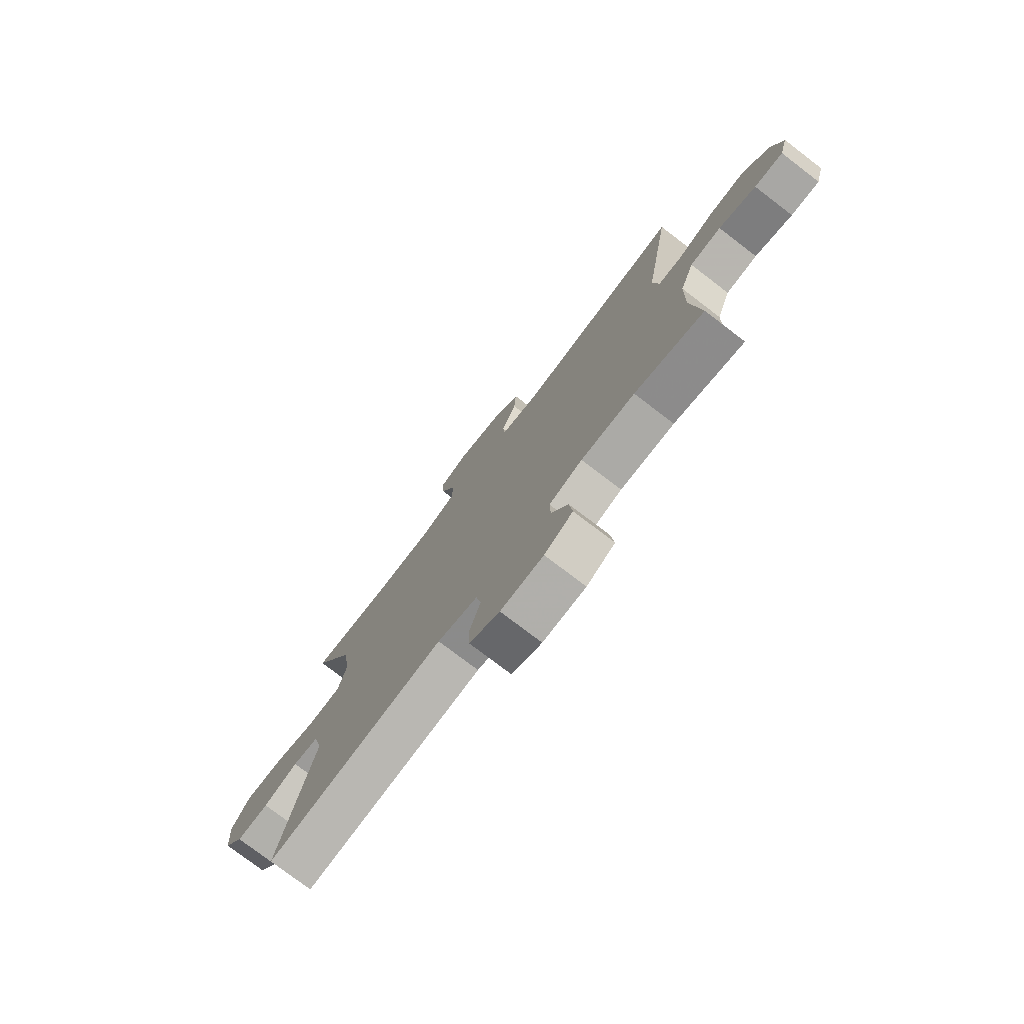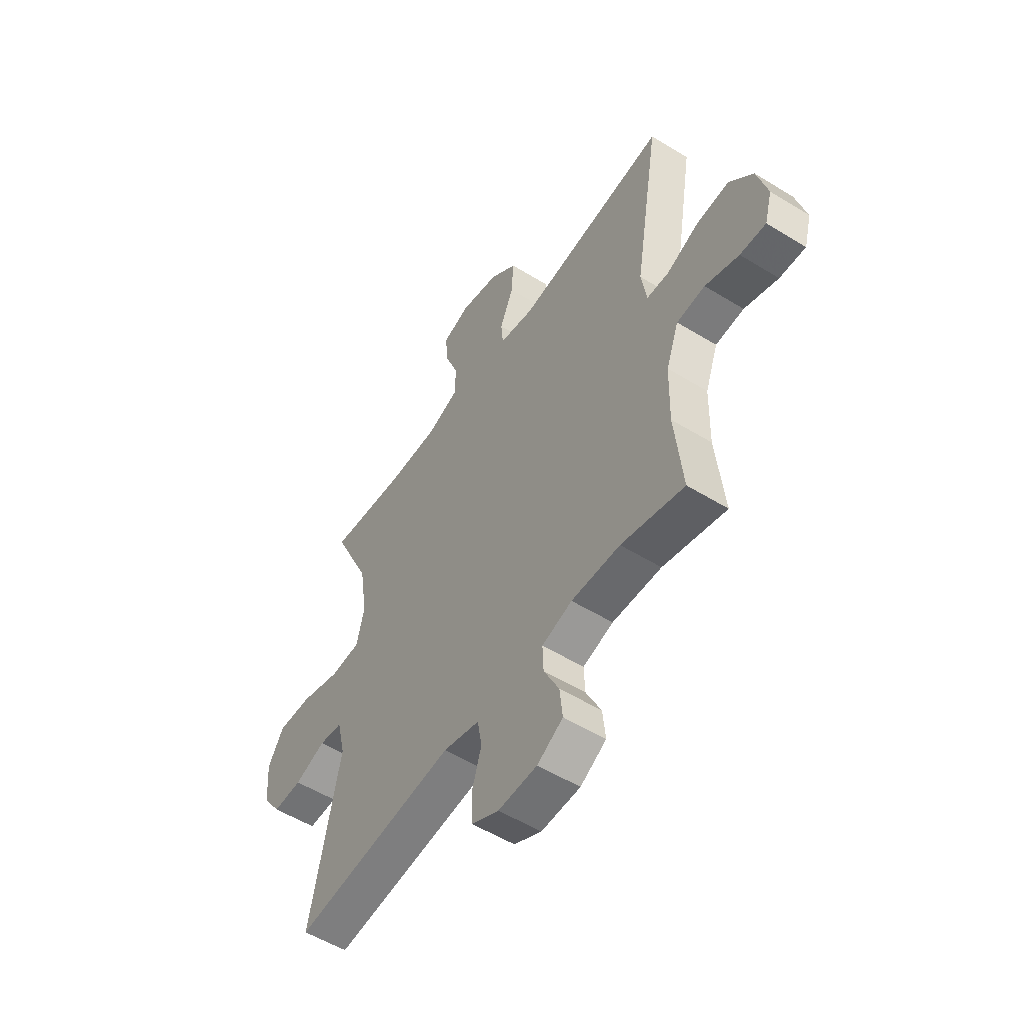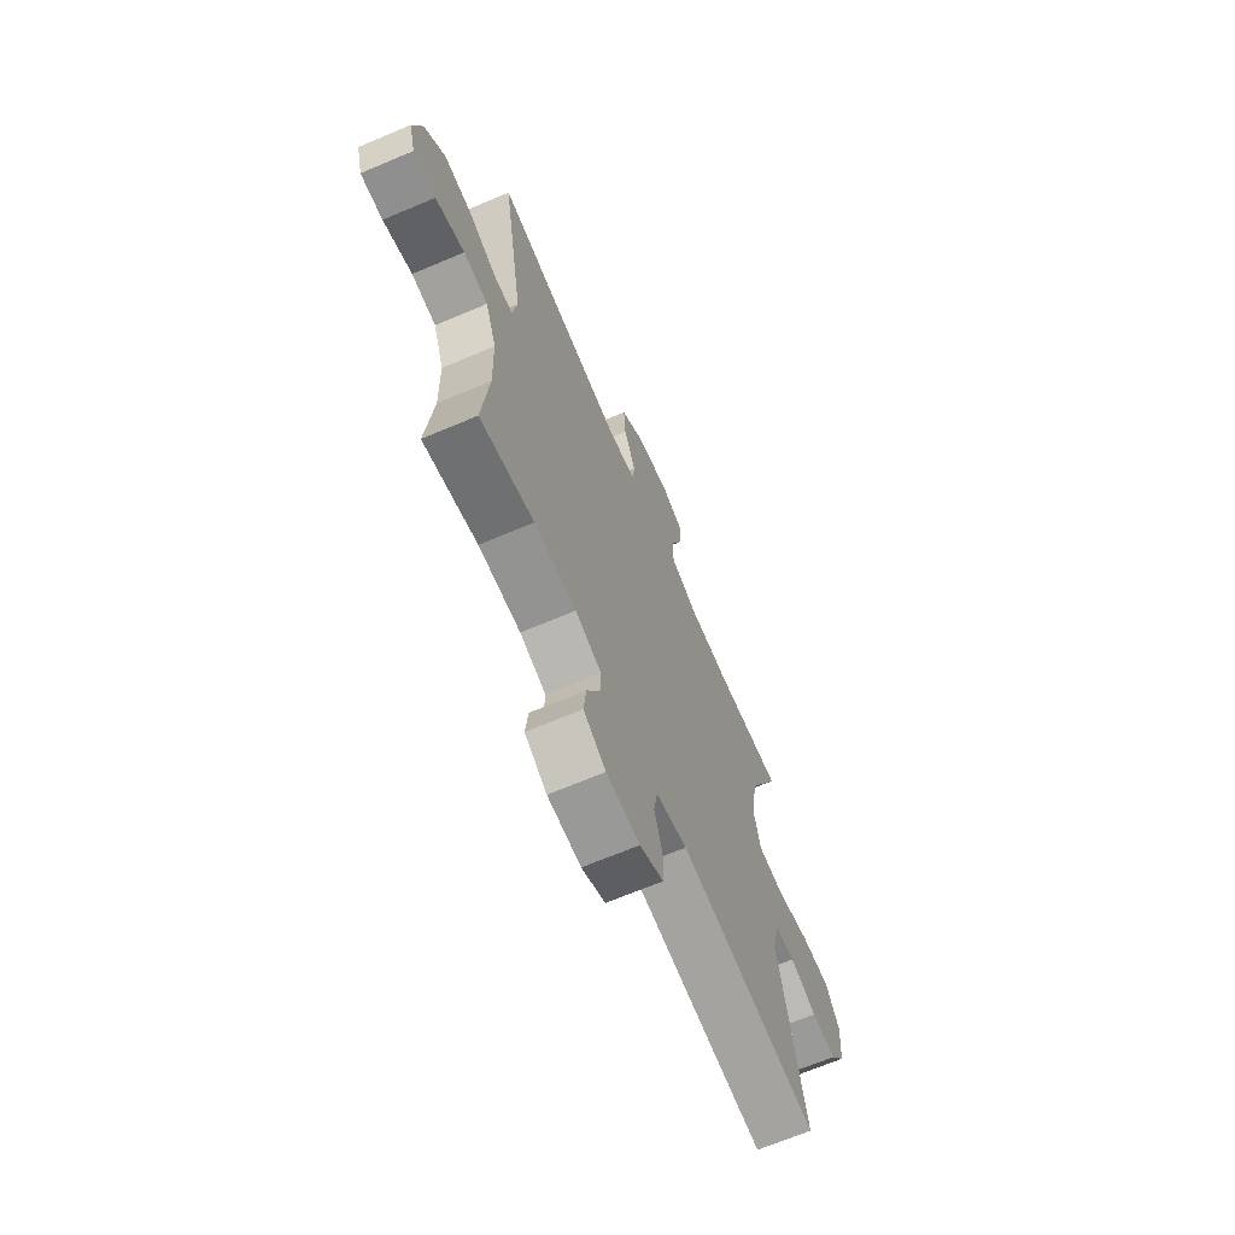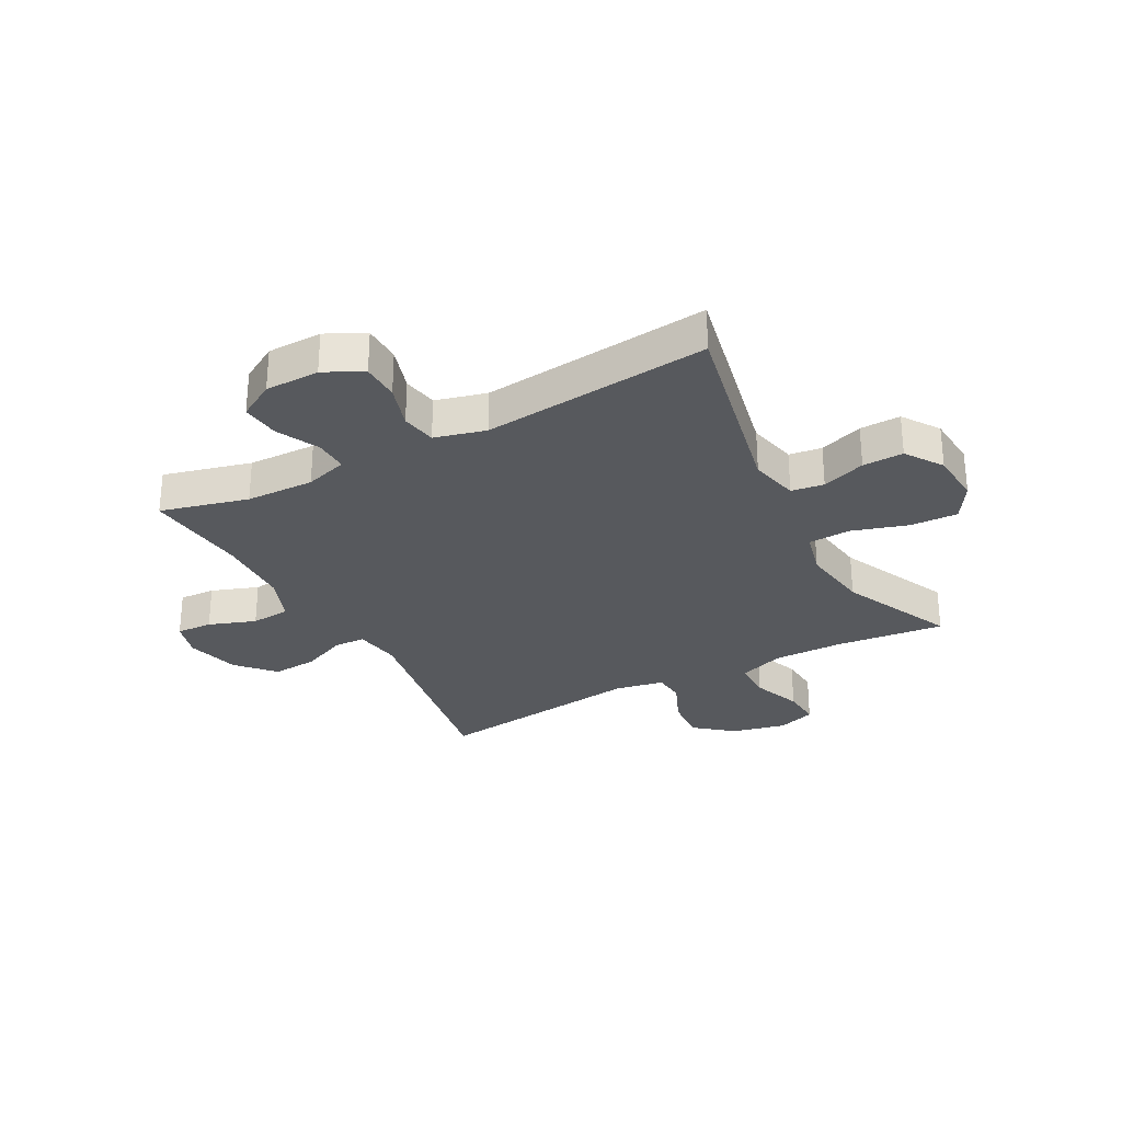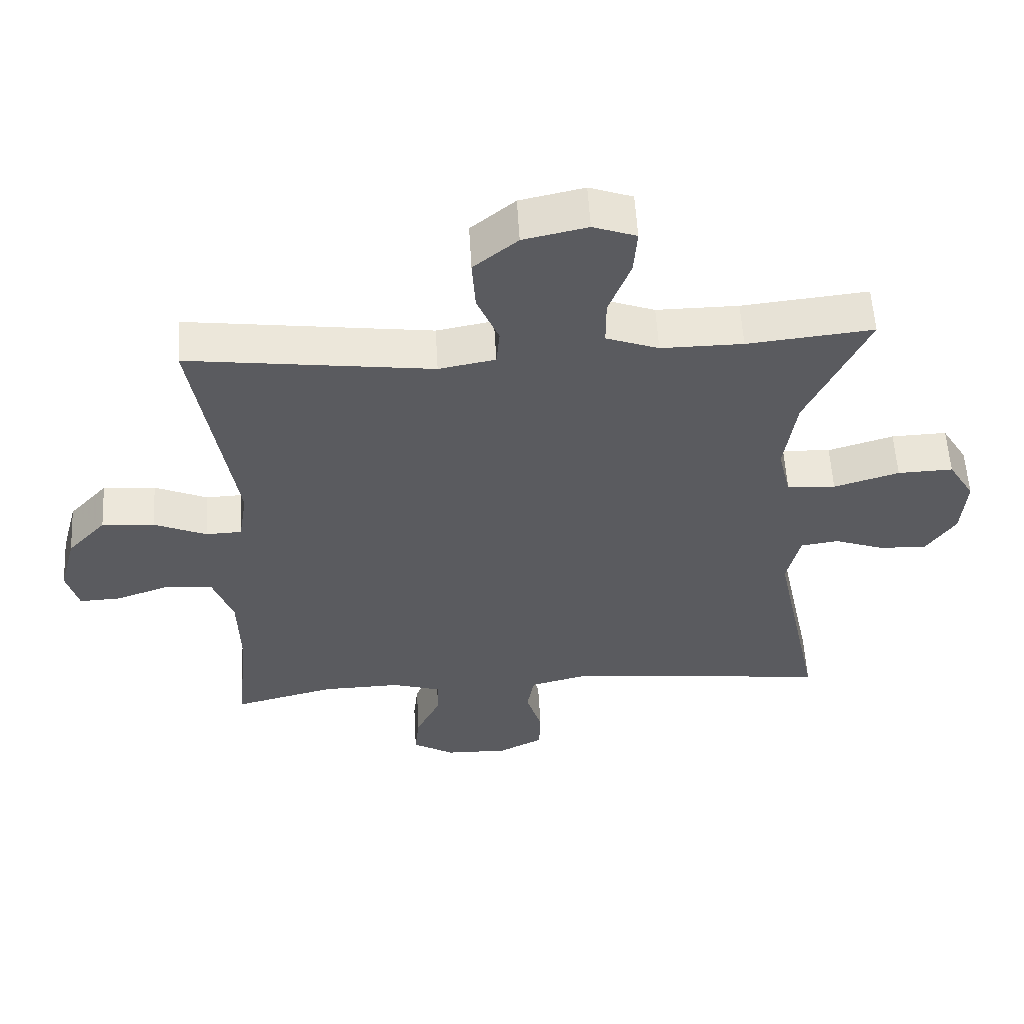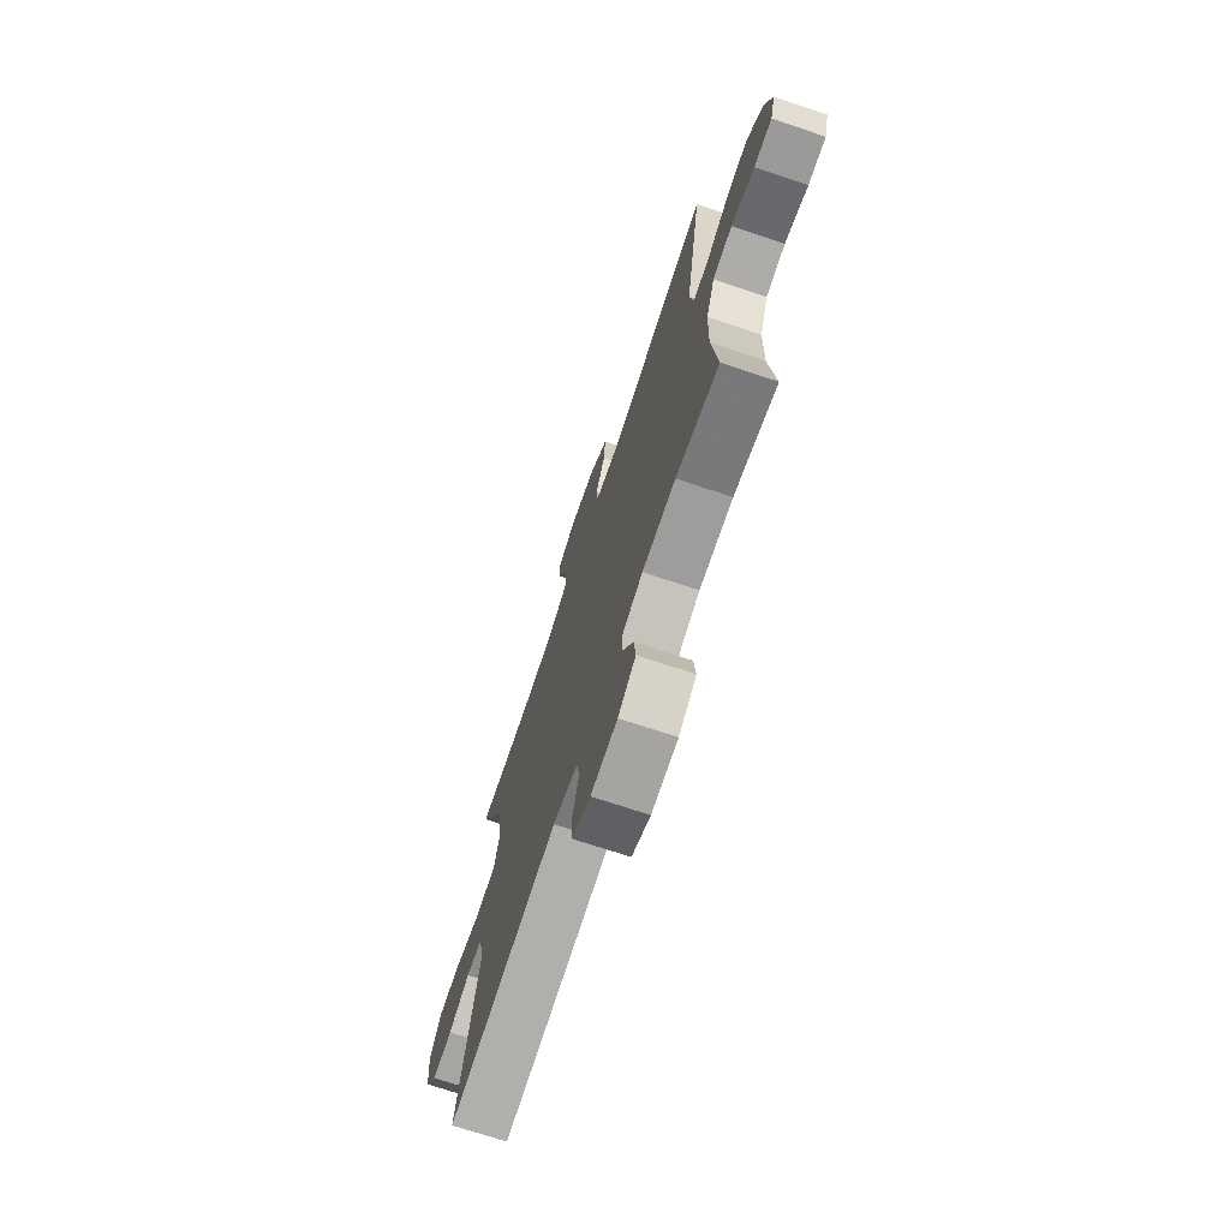
<metadata>
{"format":"obj","ext":"obj","renderer":"f3d","projection":"perspective","resolution":1024,"background":"white","views":[{"elev":-77.0,"azim":52.6,"up":"+Z"},{"elev":-54.1,"azim":56.8,"up":"+Z"},{"elev":-67.8,"azim":113.0,"up":"+Z"},{"elev":-29.3,"azim":-151.9,"up":"+Y"},{"elev":56.4,"azim":176.8,"up":"+Z"},{"elev":-72.1,"azim":71.6,"up":"+Z"}]}
</metadata>
<code>
v -0.5 0.07 0.5
v -0.311 0.07 0.48
v -0.188 0.07 0.479
v -0.109 0.07 0.508
v -0.109 0.07 0.578
v -0.142 0.07 0.664
v -0.147 0.07 0.732
v -0.082 0.07 0.755
v 0.014 0.07 0.734
v 0.08 0.07 0.68
v 0.075 0.07 0.602
v 0.042 0.07 0.524
v 0.047 0.07 0.469
v 0.132 0.07 0.453
v 0.5 0.07 0.5
v 0.439 0.07 0.131
v 0.452 0.07 0.05
v 0.506 0.07 0.048
v 0.585 0.07 0.082
v 0.664 0.07 0.088
v 0.722 0.07 0.025
v 0.747 0.07 -0.068
v 0.729 0.07 -0.133
v 0.666 0.07 -0.13
v 0.584 0.07 -0.101
v 0.515 0.07 -0.107
v 0.484 0.07 -0.191
v 0.481 0.07 -0.319
v 0.5 0.07 -0.5
v 0.347 0.07 -0.461
v 0.228 0.07 -0.458
v 0.154 0.07 -0.481
v 0.156 0.07 -0.539
v 0.193 0.07 -0.614
v 0.2 0.07 -0.68
v 0.137 0.07 -0.717
v 0.042 0.07 -0.719
v -0.025 0.07 -0.685
v -0.027 0.07 -0.619
v -0.003 0.07 -0.542
v -0.014 0.07 -0.481
v -0.103 0.07 -0.458
v -0.5 0.07 -0.5
v -0.427 0.07 -0.152
v -0.447 0.07 -0.067
v -0.504 0.07 -0.059
v -0.58 0.07 -0.086
v -0.651 0.07 -0.088
v -0.695 0.07 -0.024
v -0.702 0.07 0.069
v -0.663 0.07 0.133
v -0.58 0.07 0.13
v -0.482 0.07 0.1
v -0.409 0.07 0.104
v -0.39 0.07 0.183
v -0.408 0.07 0.304
v -0.5 0 0.5
v -0.311 0 0.48
v -0.188 0 0.479
v -0.109 0 0.508
v -0.109 0 0.578
v -0.142 0 0.664
v -0.147 0 0.732
v -0.082 0 0.755
v 0.014 0 0.734
v 0.08 0 0.68
v 0.075 0 0.602
v 0.042 0 0.524
v 0.047 0 0.469
v 0.132 0 0.453
v 0.5 0 0.5
v 0.439 0 0.131
v 0.452 0 0.05
v 0.506 0 0.048
v 0.585 0 0.082
v 0.664 0 0.088
v 0.722 0 0.025
v 0.747 0 -0.068
v 0.729 0 -0.133
v 0.666 0 -0.13
v 0.584 0 -0.101
v 0.515 0 -0.107
v 0.484 0 -0.191
v 0.481 0 -0.319
v 0.5 0 -0.5
v 0.347 0 -0.461
v 0.228 0 -0.458
v 0.154 0 -0.481
v 0.156 0 -0.539
v 0.193 0 -0.614
v 0.2 0 -0.68
v 0.137 0 -0.717
v 0.042 0 -0.719
v -0.025 0 -0.685
v -0.027 0 -0.619
v -0.003 0 -0.542
v -0.014 0 -0.481
v -0.103 0 -0.458
v -0.5 0 -0.5
v -0.427 0 -0.152
v -0.447 0 -0.067
v -0.504 0 -0.059
v -0.58 0 -0.086
v -0.651 0 -0.088
v -0.695 0 -0.024
v -0.702 0 0.069
v -0.663 0 0.133
v -0.58 0 0.13
v -0.482 0 0.1
v -0.409 0 0.104
v -0.39 0 0.183
v -0.408 0 0.304
f 50 51 52 53
f 50 53 54
f 49 50 54
f 46 47 48 49
f 45 46 49 54
f 44 45 54 55
f 42 43 44
f 41 42 44 55
f 37 38 39 40
f 37 40 41
f 36 37 41
f 33 34 35 36
f 32 33 36 41
f 31 32 41 55
f 28 29 30
f 27 28 30 31
f 26 27 31 55
f 22 23 24 25
f 18 19 20 21
f 17 18 21 22
f 14 15 16
f 13 14 16 17
f 9 10 11 12
f 9 12 13
f 8 9 13
f 5 6 7 8
f 4 5 8 13
f 3 4 13 17
f 56 1 2
f 56 2 3 17
f 25 26 55 56
f 17 22 25 56
f 109 108 107 106
f 110 109 106
f 110 106 105
f 105 104 103 102
f 110 105 102 101
f 111 110 101 100
f 100 99 98
f 111 100 98 97
f 96 95 94 93
f 97 96 93
f 97 93 92
f 92 91 90 89
f 97 92 89 88
f 111 97 88 87
f 86 85 84
f 87 86 84 83
f 111 87 83 82
f 81 80 79 78
f 77 76 75 74
f 78 77 74 73
f 72 71 70
f 73 72 70 69
f 68 67 66 65
f 69 68 65
f 69 65 64
f 64 63 62 61
f 69 64 61 60
f 73 69 60 59
f 58 57 112
f 73 59 58 112
f 112 111 82 81
f 112 81 78 73
f 1 57 58 2
f 2 58 59 3
f 3 59 60 4
f 4 60 61 5
f 5 61 62 6
f 6 62 63 7
f 7 63 64 8
f 8 64 65 9
f 9 65 66 10
f 10 66 67 11
f 11 67 68 12
f 12 68 69 13
f 13 69 70 14
f 14 70 71 15
f 15 71 72 16
f 16 72 73 17
f 17 73 74 18
f 18 74 75 19
f 19 75 76 20
f 20 76 77 21
f 21 77 78 22
f 22 78 79 23
f 23 79 80 24
f 24 80 81 25
f 25 81 82 26
f 26 82 83 27
f 27 83 84 28
f 28 84 85 29
f 29 85 86 30
f 30 86 87 31
f 31 87 88 32
f 32 88 89 33
f 33 89 90 34
f 34 90 91 35
f 35 91 92 36
f 36 92 93 37
f 37 93 94 38
f 38 94 95 39
f 39 95 96 40
f 40 96 97 41
f 41 97 98 42
f 42 98 99 43
f 43 99 100 44
f 44 100 101 45
f 45 101 102 46
f 46 102 103 47
f 47 103 104 48
f 48 104 105 49
f 49 105 106 50
f 50 106 107 51
f 51 107 108 52
f 52 108 109 53
f 53 109 110 54
f 54 110 111 55
f 55 111 112 56
f 56 112 57 1

</code>
